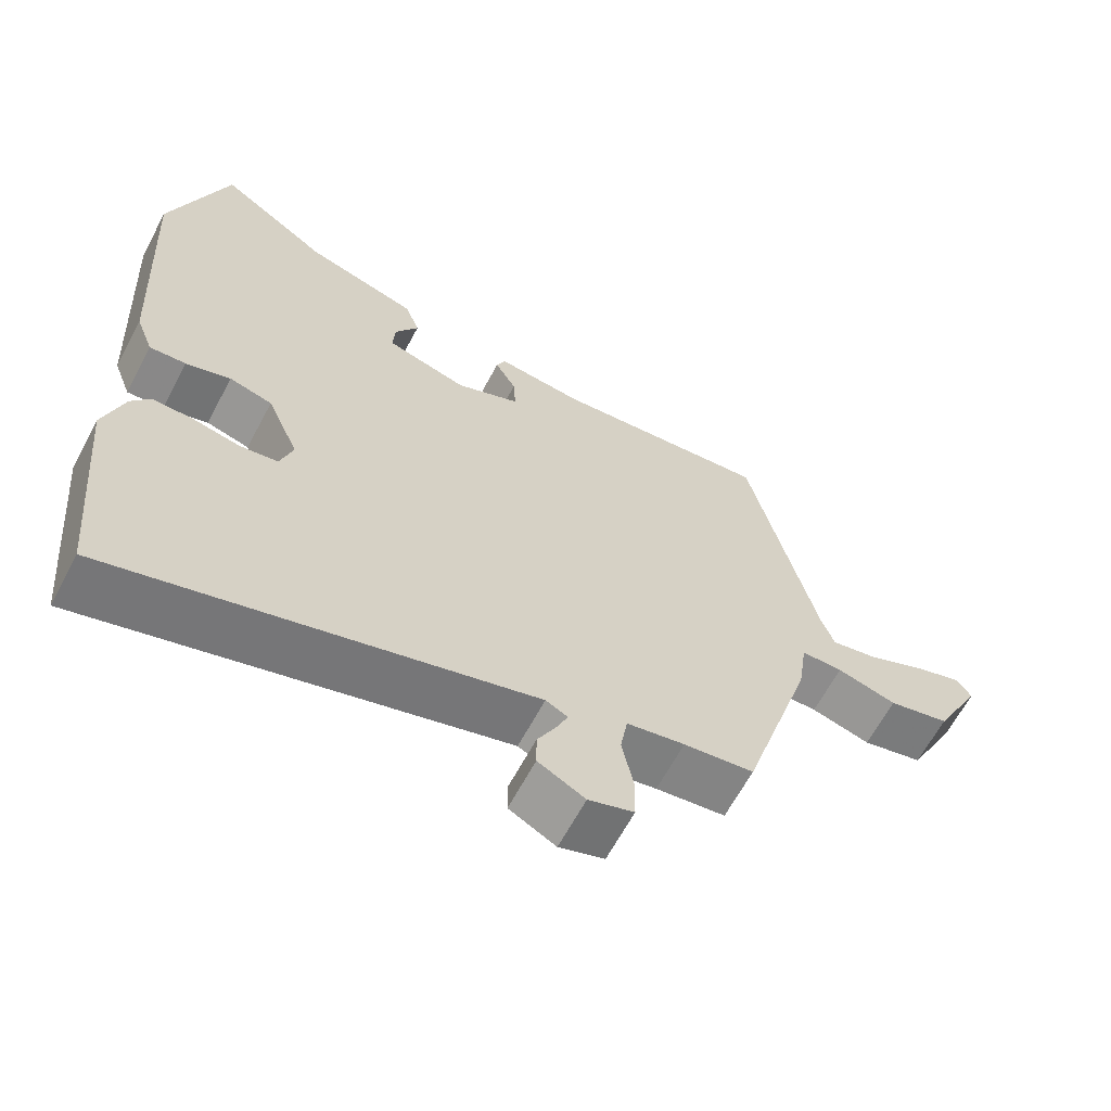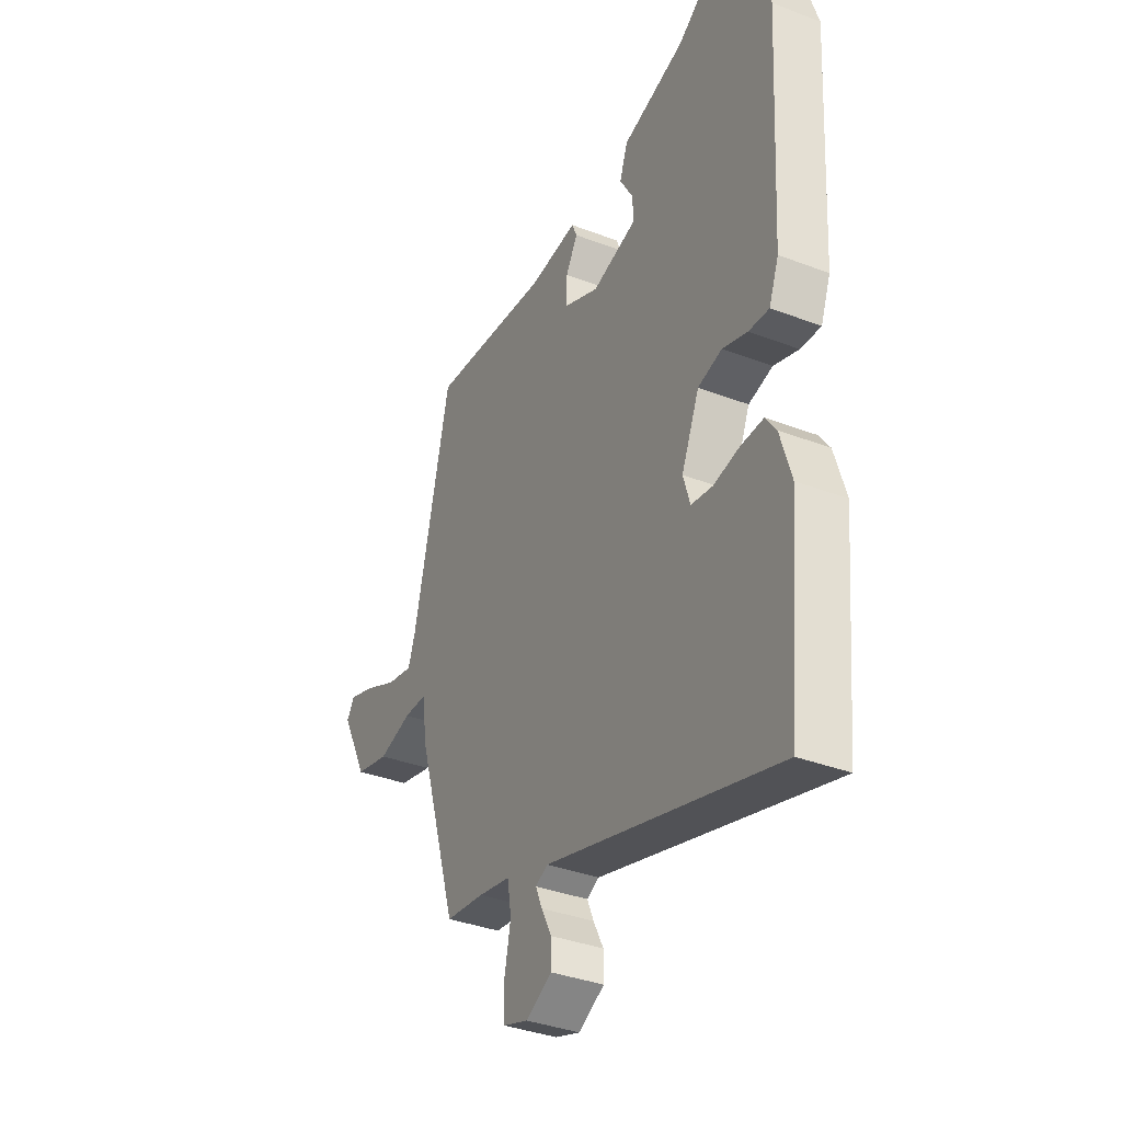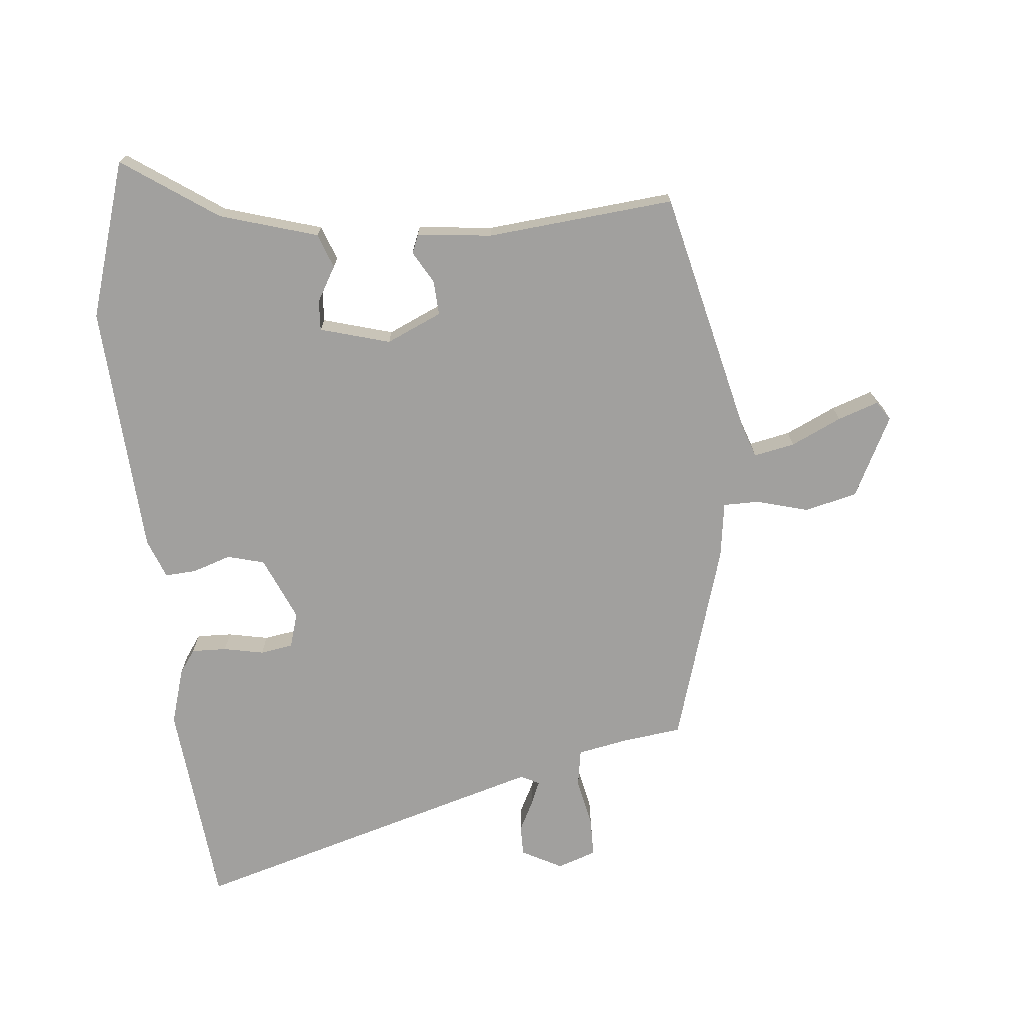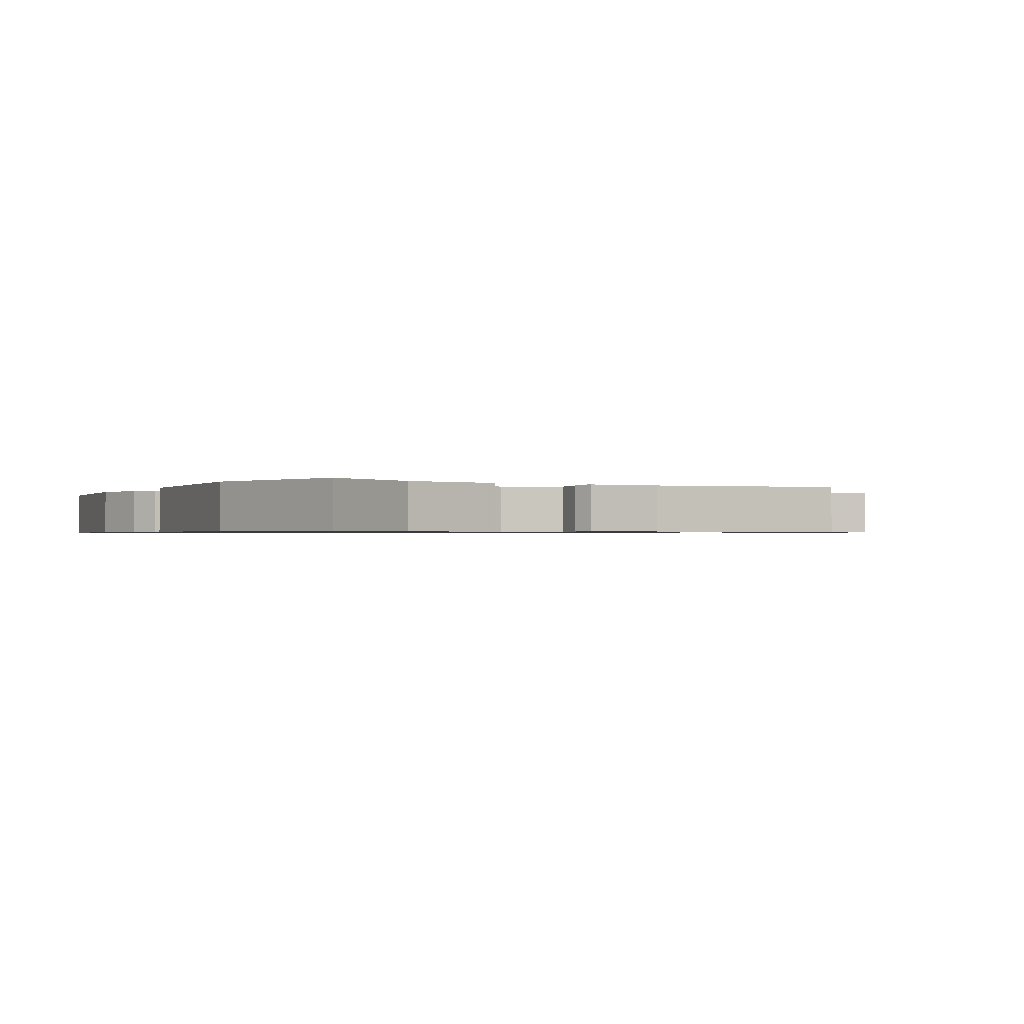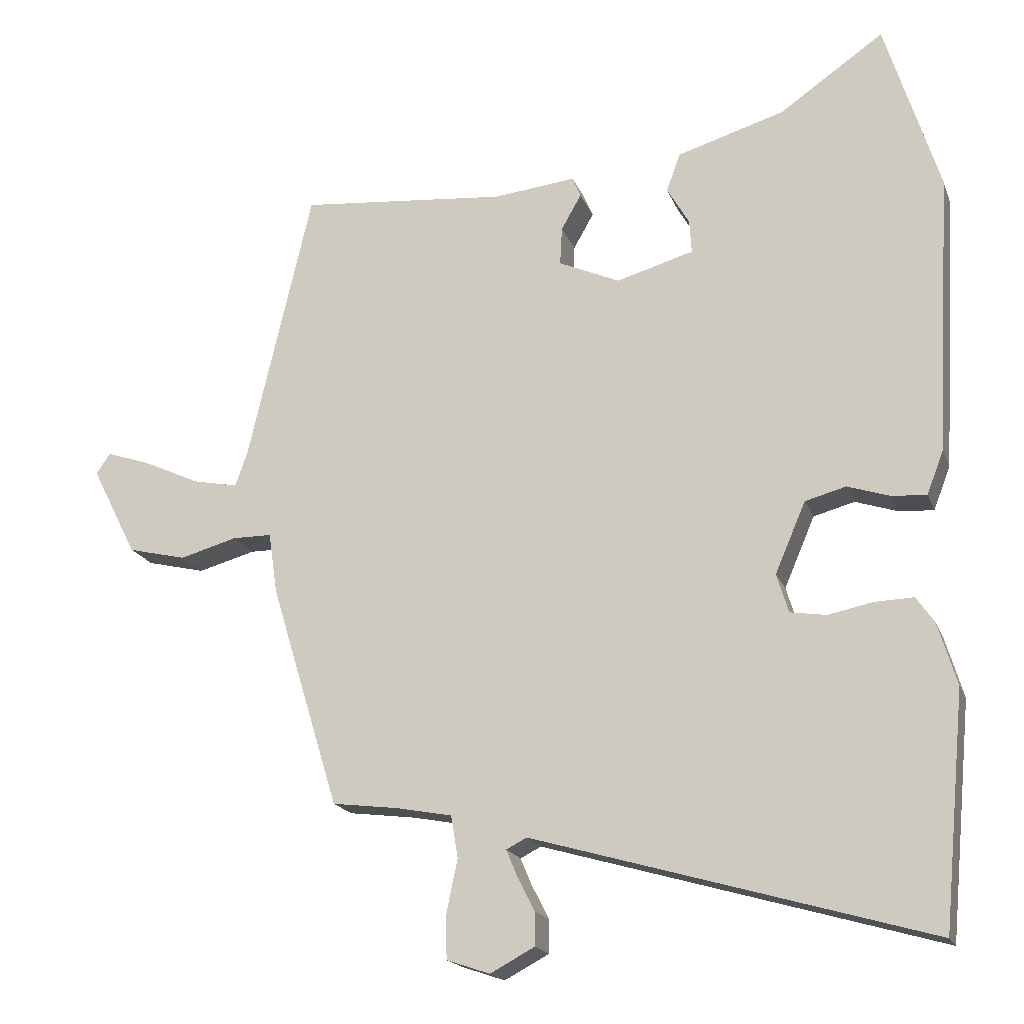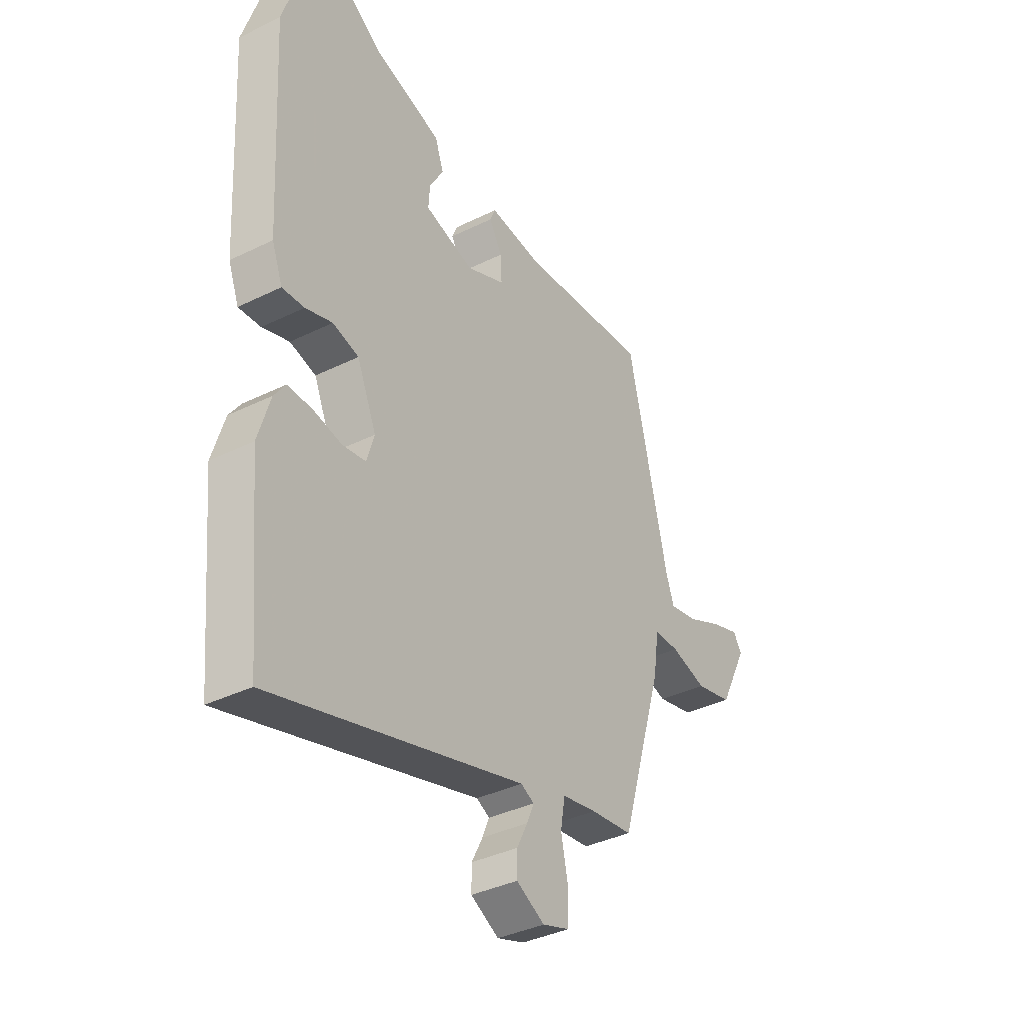
<metadata>
{"format":"obj","ext":"obj","renderer":"f3d","projection":"perspective","resolution":1024,"background":"white","views":[{"elev":-64.3,"azim":-28.1,"up":"+Z"},{"elev":-36.0,"azim":-116.7,"up":"+Z"},{"elev":-71.8,"azim":5.7,"up":"+Y"},{"elev":-0.7,"azim":-25.0,"up":"+Y"},{"elev":-18.3,"azim":-163.2,"up":"+Z"},{"elev":-37.3,"azim":-57.7,"up":"+Z"}]}
</metadata>
<code>
v 0.371 0.07 -0.452
v 0.275 0.07 -0.464
v 0.196 0.07 -0.479
v 0.186 0.07 -0.539
v 0.202 0.07 -0.616
v 0.201 0.07 -0.679
v 0.139 0.07 -0.7
v 0.075 0.07 -0.666
v 0.075 0.07 -0.618
v 0.1 0.07 -0.569
v 0.116 0.07 -0.531
v 0.086 0.07 -0.516
v -0.483 0.07 -0.679
v -0.515 0.07 -0.345
v -0.488 0.07 -0.255
v -0.462 0.07 -0.218
v -0.406 0.07 -0.22
v -0.342 0.07 -0.233
v -0.29 0.07 -0.225
v -0.273 0.07 -0.169
v -0.317 0.07 -0.067
v -0.376 0.07 -0.051
v -0.437 0.07 -0.071
v -0.487 0.07 -0.074
v -0.511 0.07 -0.011
v -0.534 0.07 0.391
v -0.456 0.07 0.64
v -0.306 0.07 0.536
v -0.151 0.07 0.489
v -0.131 0.07 0.434
v -0.163 0.07 0.379
v -0.166 0.07 0.331
v -0.055 0.07 0.299
v 0.033 0.07 0.338
v 0.03 0.07 0.393
v 0.001 0.07 0.444
v 0.013 0.07 0.473
v 0.132 0.07 0.46
v 0.43 0.07 0.487
v 0.522 0.07 0.093
v 0.54 0.07 0.041
v 0.605 0.07 0.054
v 0.685 0.07 0.091
v 0.75 0.07 0.113
v 0.77 0.07 0.083
v 0.705 0.07 -0.045
v 0.621 0.07 -0.065
v 0.539 0.07 -0.042
v 0.482 0.07 -0.042
v 0.469 0.07 -0.131
v 0.371 0 -0.452
v 0.275 0 -0.464
v 0.196 0 -0.479
v 0.186 0 -0.539
v 0.202 0 -0.616
v 0.201 0 -0.679
v 0.139 0 -0.7
v 0.075 0 -0.666
v 0.075 0 -0.618
v 0.1 0 -0.569
v 0.116 0 -0.531
v 0.086 0 -0.516
v -0.483 0 -0.679
v -0.515 0 -0.345
v -0.488 0 -0.255
v -0.462 0 -0.218
v -0.406 0 -0.22
v -0.342 0 -0.233
v -0.29 0 -0.225
v -0.273 0 -0.169
v -0.317 0 -0.067
v -0.376 0 -0.051
v -0.437 0 -0.071
v -0.487 0 -0.074
v -0.511 0 -0.011
v -0.534 0 0.391
v -0.456 0 0.64
v -0.306 0 0.536
v -0.151 0 0.489
v -0.131 0 0.434
v -0.163 0 0.379
v -0.166 0 0.331
v -0.055 0 0.299
v 0.033 0 0.338
v 0.03 0 0.393
v 0.001 0 0.444
v 0.013 0 0.473
v 0.132 0 0.46
v 0.43 0 0.487
v 0.522 0 0.093
v 0.54 0 0.041
v 0.605 0 0.054
v 0.685 0 0.091
v 0.75 0 0.113
v 0.77 0 0.083
v 0.705 0 -0.045
v 0.621 0 -0.065
v 0.539 0 -0.042
v 0.482 0 -0.042
v 0.469 0 -0.131
f 49 50 1 2
f 45 46 47 48
f 45 48 49
f 42 43 44 45
f 41 42 45 49
f 40 41 49
f 38 39 40 49
f 35 36 37 38
f 34 35 38 49
f 33 34 49 2
f 28 29 30 31
f 28 31 32
f 27 28 32
f 26 27 32
f 22 23 24 25
f 21 22 25 26
f 15 16 17 18
f 13 14 15 18
f 12 13 18 19
f 11 12 19 20
f 7 8 9 10
f 7 10 11
f 4 5 6 7
f 3 4 7 11
f 32 33 2 3
f 21 26 32 3
f 3 11 20 21
f 52 51 100 99
f 98 97 96 95
f 99 98 95
f 95 94 93 92
f 99 95 92 91
f 99 91 90
f 99 90 89 88
f 88 87 86 85
f 99 88 85 84
f 52 99 84 83
f 81 80 79 78
f 82 81 78
f 82 78 77
f 82 77 76
f 75 74 73 72
f 76 75 72 71
f 68 67 66 65
f 68 65 64 63
f 69 68 63 62
f 70 69 62 61
f 60 59 58 57
f 61 60 57
f 57 56 55 54
f 61 57 54 53
f 53 52 83 82
f 53 82 76 71
f 71 70 61 53
f 1 51 52 2
f 2 52 53 3
f 3 53 54 4
f 4 54 55 5
f 5 55 56 6
f 6 56 57 7
f 7 57 58 8
f 8 58 59 9
f 9 59 60 10
f 10 60 61 11
f 11 61 62 12
f 12 62 63 13
f 13 63 64 14
f 14 64 65 15
f 15 65 66 16
f 16 66 67 17
f 17 67 68 18
f 18 68 69 19
f 19 69 70 20
f 20 70 71 21
f 21 71 72 22
f 22 72 73 23
f 23 73 74 24
f 24 74 75 25
f 25 75 76 26
f 26 76 77 27
f 27 77 78 28
f 28 78 79 29
f 29 79 80 30
f 30 80 81 31
f 31 81 82 32
f 32 82 83 33
f 33 83 84 34
f 34 84 85 35
f 35 85 86 36
f 36 86 87 37
f 37 87 88 38
f 38 88 89 39
f 39 89 90 40
f 40 90 91 41
f 41 91 92 42
f 42 92 93 43
f 43 93 94 44
f 44 94 95 45
f 45 95 96 46
f 46 96 97 47
f 47 97 98 48
f 48 98 99 49
f 49 99 100 50
f 50 100 51 1

</code>
